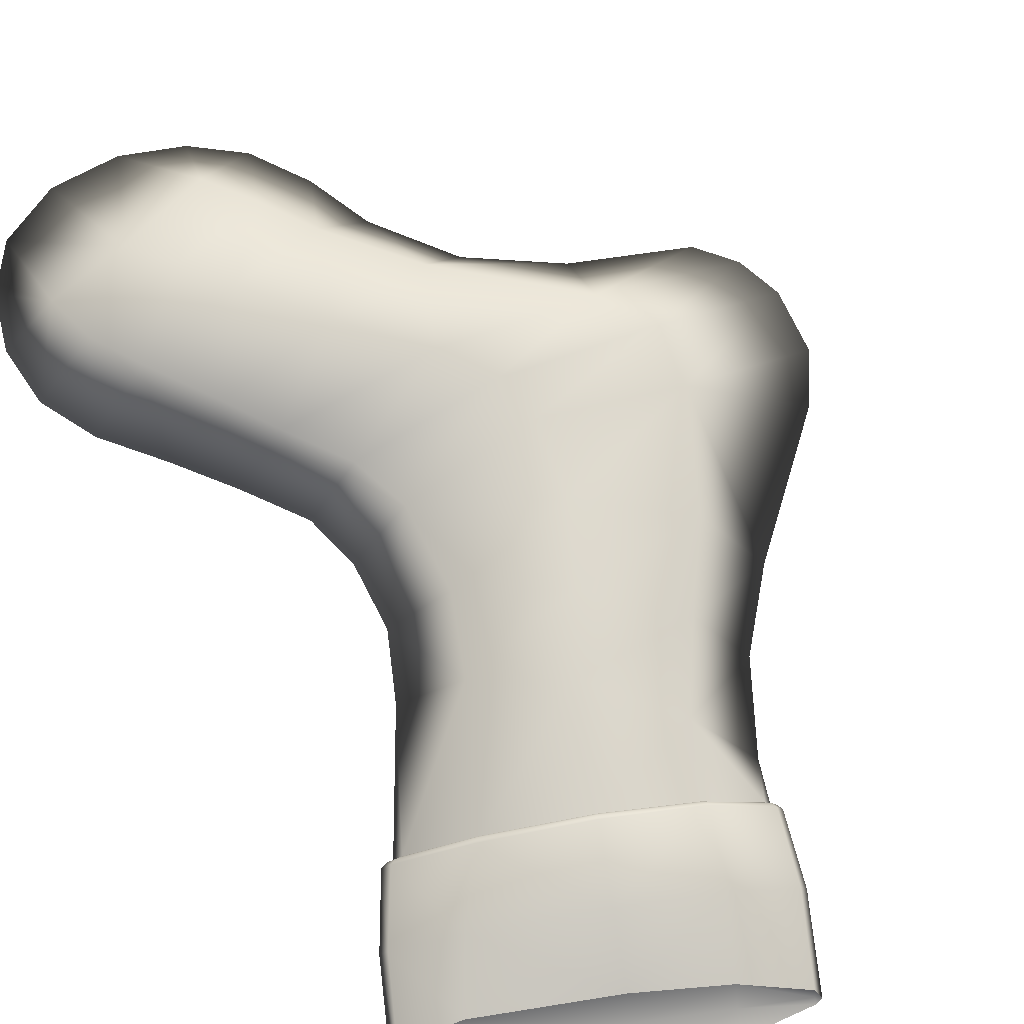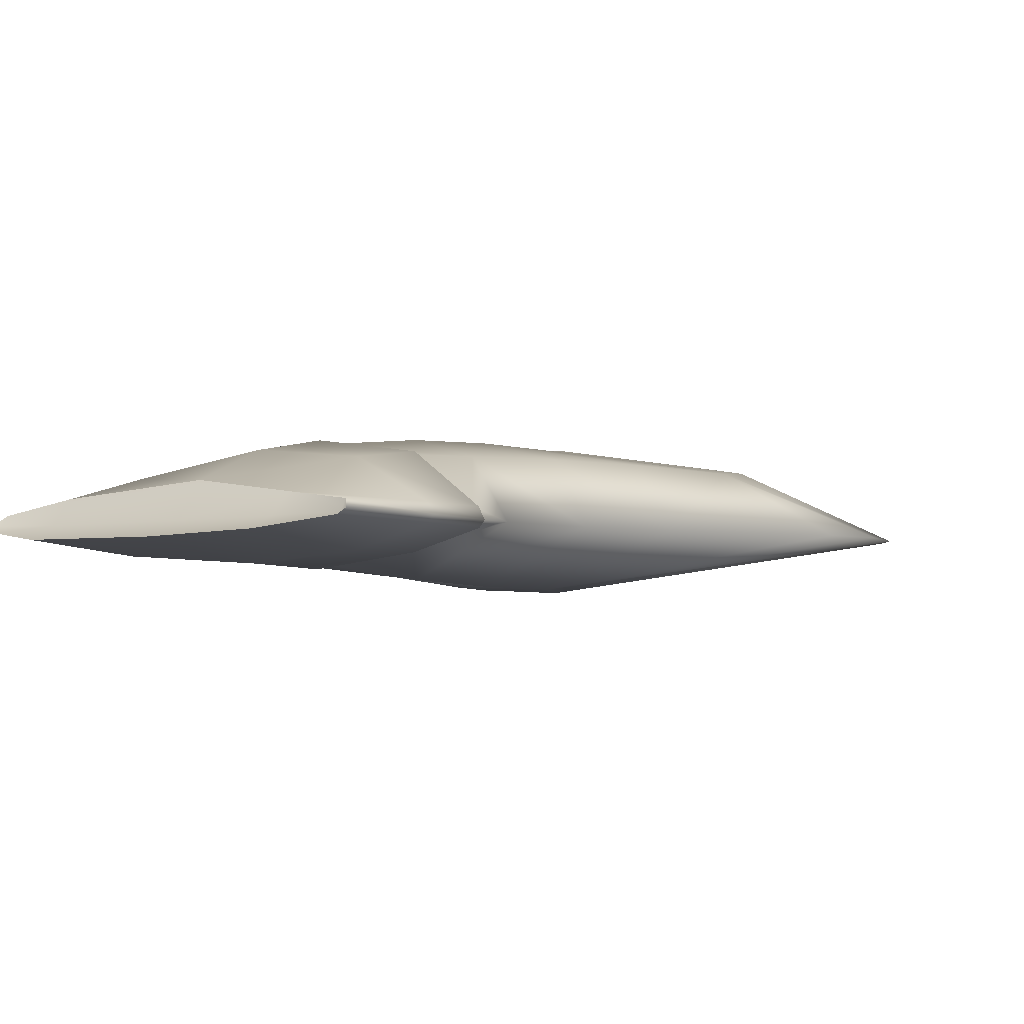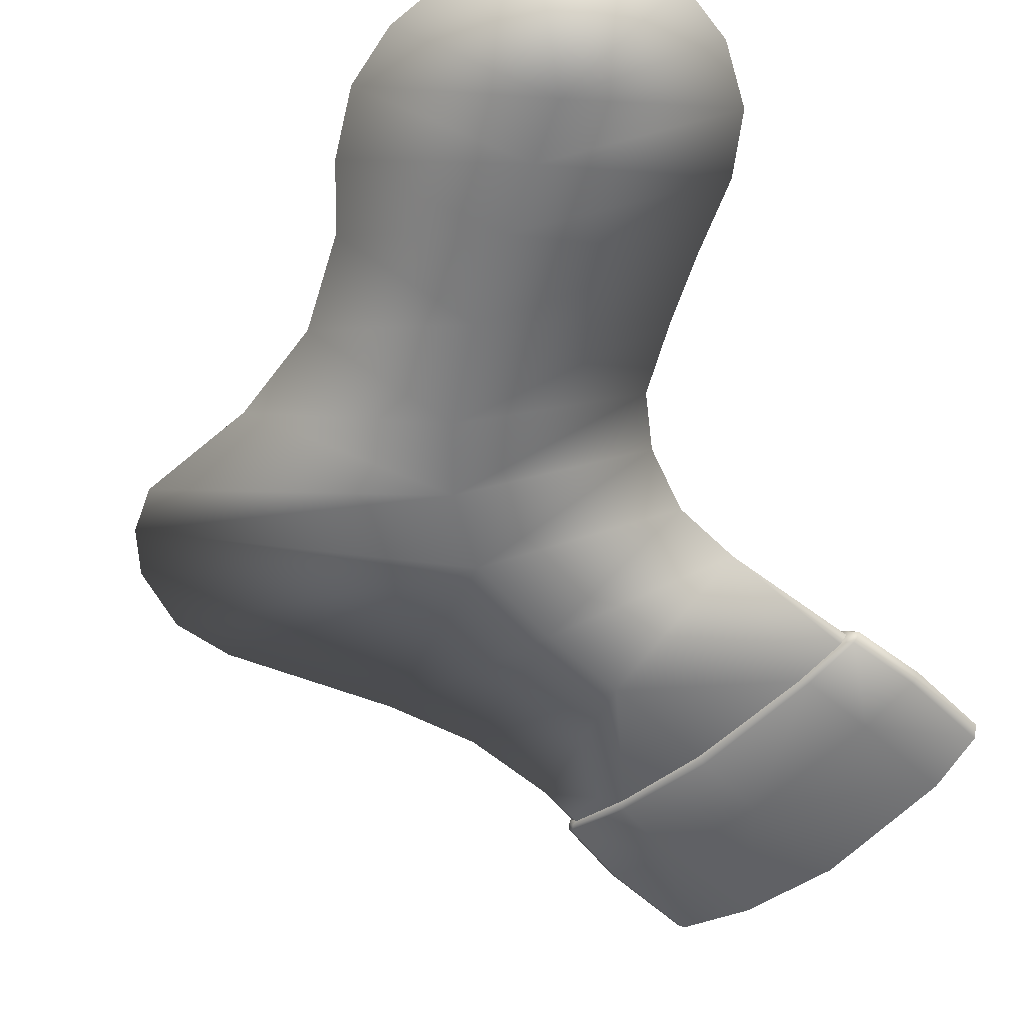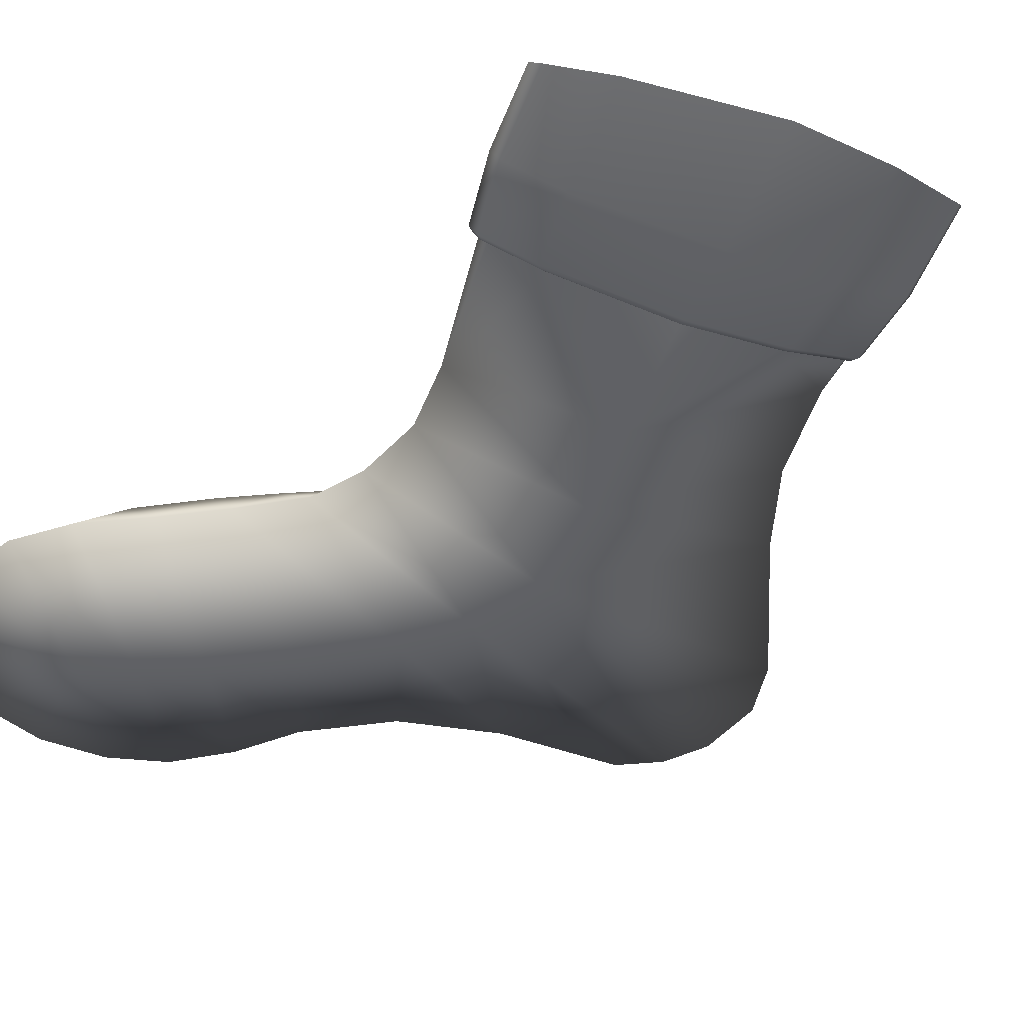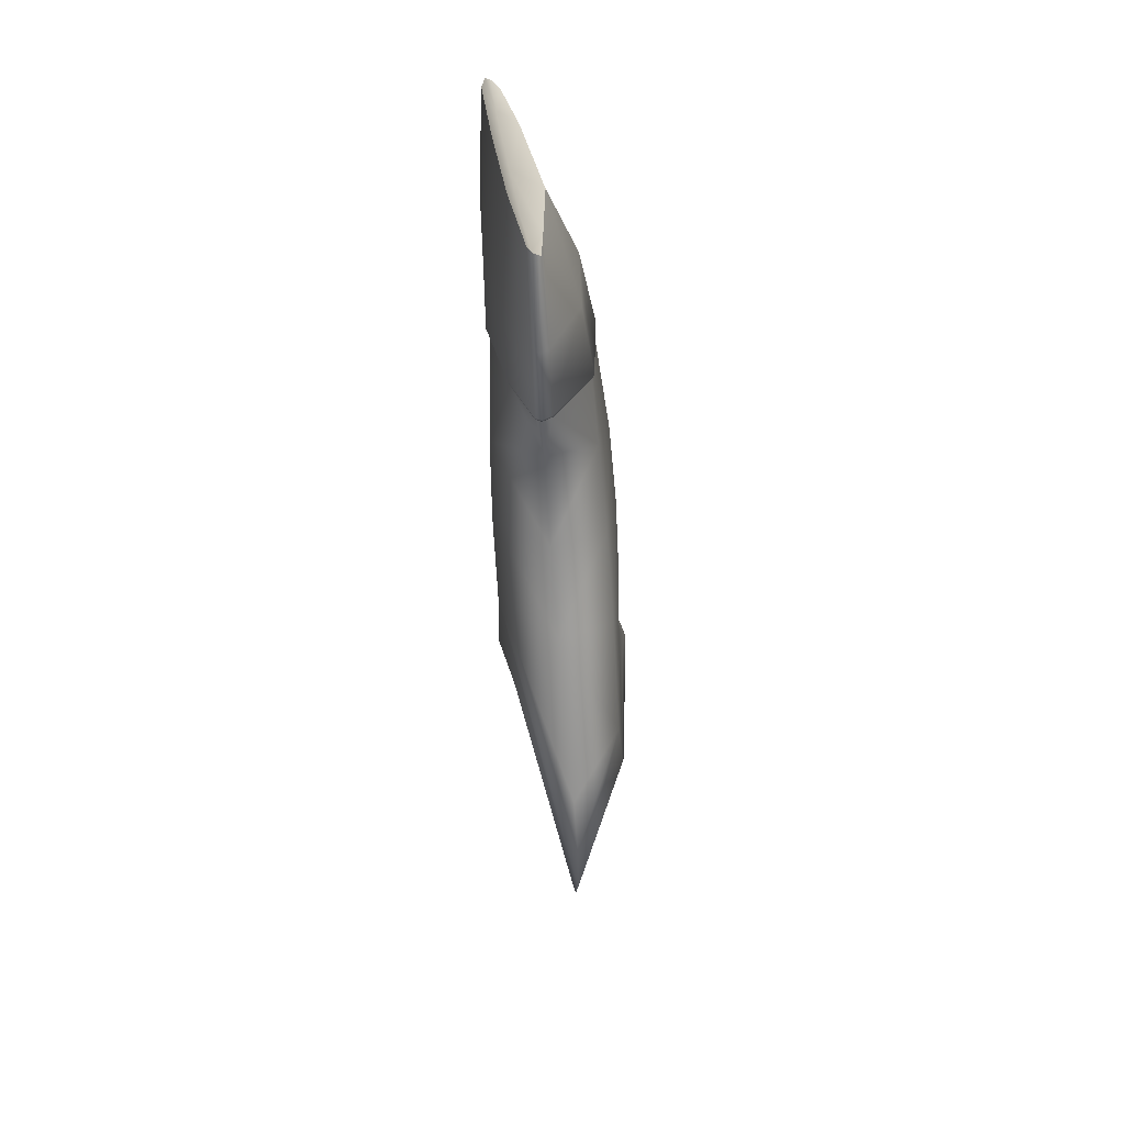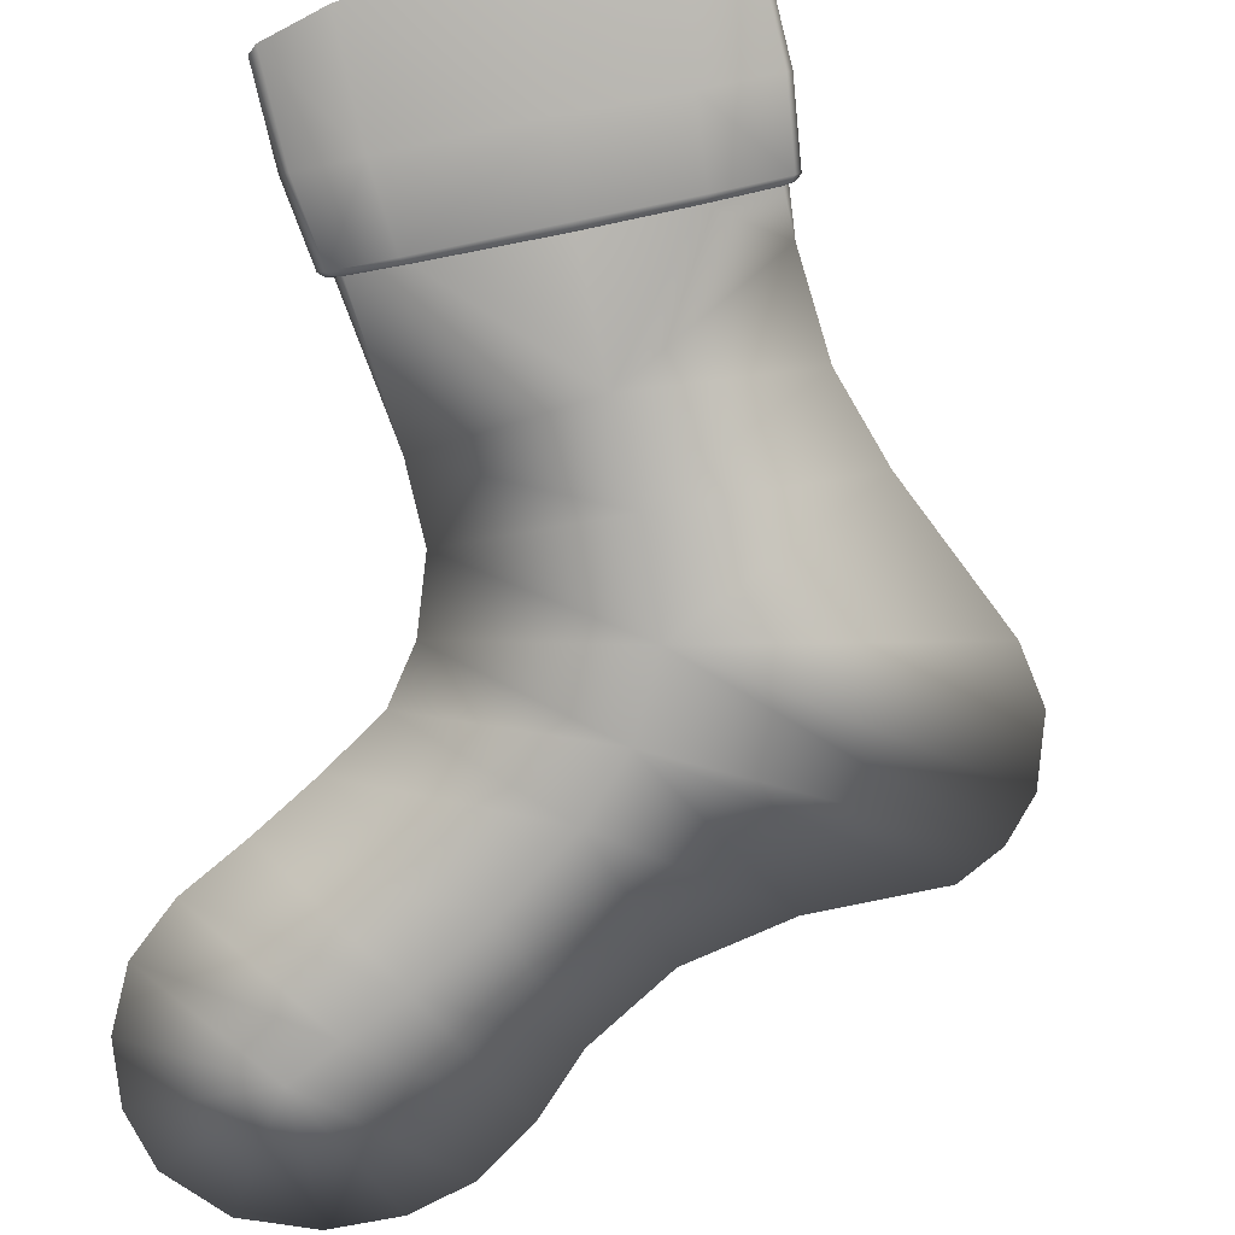
<metadata>
{"format":"obj","ext":"obj","renderer":"f3d","projection":"perspective","resolution":1024,"background":"white","views":[{"elev":70.8,"azim":150.8,"up":"+Z"},{"elev":-3.6,"azim":-164.1,"up":"+Z"},{"elev":-55.6,"azim":21.4,"up":"+Z"},{"elev":-47.8,"azim":137.1,"up":"+Z"},{"elev":56.4,"azim":-97.4,"up":"+Y"},{"elev":-77.7,"azim":170.9,"up":"+Z"}]}
</metadata>
<code>
v  -8.062 -10.16 2.703
v  -11.54 -9.995 1.168
v  -11.67 -11.66 1.168
v  2.166 -13.52 1.168
v  1.687 -14.99 3.092
v  3.33 -14.97 1.168
v  0.6862 -10.56 1.168
v  -0.3404 -12.26 2.725
v  1.066 -12.02 1.168
v  -7.546 -14.85 1.168
v  -7.301 -13.09 3.025
v  -10.45 -13.75 1.168
v  -4.058 -15.64 3.327
v  -5.336 -16.29 1.168
v  -8.141 -11.79 2.831
v  -11.26 -12.82 1.168
v  3.025 -3.809 1.434
v  3.181 -3.831 1.429
v  1.435 -3.177 2.403
v  1.346 -3.177 2.372
v  0.752 -8.763 1.168
v  1.441 -7.06 1.168
v  -0.073 -6.421 2.703
v  -0.7969 -8.426 2.703
v  -4.778 -0.8724 1.431
v  -3.326 -1.419 2.551
v  -3.398 -1.356 2.585
v  -4.895 -0.7947 1.425
v  -6.303 -4.068 1.168
v  -5.309 -5.185 2.703
v  -4.065 -3.18 2.643
v  -5.218 -1.86 1.168
v  -1.432 -19.2 2.987
v  1.013 -18.49 3.351
v  0.1045 -17.25 3.544
v  -2.308 -17.78 3.15
v  -6.698 -7.19 2.703
v  -7.773 -5.844 1.168
v  -10.77 -8.729 1.168
v  4.212 -22.13 1.168
v  4.016 -19.41 2.676
v  1.922 -19.74 2.959
v  2.616 -22.88 1.168
v  0.7806 -22.87 1.168
v  -0.5554 -20.61 2.542
v  5.49 -19.47 1.168
v  5.348 -17.86 1.168
v  3.671 -17.97 3.044
v  -1.445 -15.29 3.712
v  2.893 -16.66 3.19
v  -1.099 -2.257 2.892
v  -1.089 -2.22 2.934
v  -4.076 -12.22 3.44
v  -4.397 -10.99 3.241
v  -4.132 -8.904 3.241
v  -3.204 -6.93 3.261
v  -0.8653 -10.76 2.703
v  4.321 -2.076 1.403
v  5.13 -0.1585 1.36
v  3.577 0.1124 1.666
v  2.692 -1.453 2.175
v  -3.338 -1.414 0.6099
v  -3.407 -1.351 0.5778
v  -1.091 -2.219 0.3148
v  -1.096 -2.257 0.3684
v  -3.004 -13.46 0.0974
v  -1.64 -15.59 0.2069
v  1.92 -19.74 0.59
v  -2.222 -5.083 0.1331
v  -3.129 -7.214 0.0501
v  -0.8263 -22.29 1.168
v  -3.937 -9.661 0.0497
v  5.084 -20.95 1.168
v  3.363 -3.775 0.9341
v  3.557 -3.85 1.142
v  3.392 -3.91 1.157
v  3.203 -3.839 0.952
v  4.583 -16.42 1.168
v  -0.2184 -17.35 0.3033
v  -3.698 -11.73 0.0497
v  1.546 -3.083 2.424
v  -0.4051 -0.2954 2.625
v  -1.054 -2.118 2.962
v  0.172 1.4 1.901
v  -2.067 2.359 1.572
v  -2.833 0.581 2.368
v  -3.423 -1.26 2.606
v  -5.111 -0.5811 1.142
v  -4.633 1.248 1.154
v  -4.508 1.205 0.9962
v  -4.991 -0.6248 0.986
v  1.805 -3.349 0.6506
v  3.228 -3.885 1.168
v  3.045 -3.817 0.9677
v  -2.18 -5.101 3.201
v  -5.036 -0.7416 1.157
v  -4.92 -0.785 1.003
v  -4.965 -0.6397 1.416
v  3.34 -3.767 1.42
v  5.373 -0.0727 1.168
v  4.517 -2.151 1.155
v  4.31 -2.07 0.9414
v  5.233 0.1707 0.9866
v  -4.478 1.19 1.405
v  -3.56 3.307 1.35
v  -3.65 3.525 1.168
v  -3.49 3.569 1.038
v  -0.3791 -0.2235 0.3102
v  2.906 -1.517 0.5533
v  2.045 -3.263 0.5909
v  -1.037 -2.067 0.2587
v  3.96 1.115 0.7855
v  0.6919 2.764 0.7204
v  1.917 -3.354 0.6218
v  -2.877 0.6404 0.5186
v  -1.704 3.389 0.8075
v  -3.429 -1.194 0.5437
v  -4.803 -0.863 1.018
v  -4.915 -0.8208 1.168
v  -3.518 3.422 1.131
v  -1.886 2.791 1.08
v  0.432 1.879 1.078
v  3.768 0.4903 1.105
v  5.182 -0.0207 1.14
v  0.7841 -13.73 2.914
v  -3.195 -13.49 3.64
v  -3.806 -18.24 1.168
v  -3.086 -19.91 1.168
v  -2.1 -21.35 1.168
v  0.925 -18.6 0.4315
o norvedem_sock
g norvedem_sock
f 1 2 3
f 4 5 6
f 7 8 9
f 10 11 12
f 13 11 10
f 10 14 13
f 15 3 16
f 17 18 19
f 19 20 17
f 21 22 23
f 23 24 21
f 25 26 27
f 27 28 25
f 29 30 31
f 31 32 29
f 33 34 35
f 35 36 33
f 1 37 38
f 38 39 1
f 40 41 42
f 43 42 44
f 44 42 45
f 41 46 47
f 47 48 41
f 36 35 49
f 49 13 36
f 5 49 35
f 35 50 5
f 26 51 52
f 52 27 26
f 20 19 52
f 52 51 20
f 11 53 15
f 1 54 55
f 55 37 1
f 37 55 56
f 56 30 37
f 54 57 55
f 24 56 55
f 55 57 24
f 58 59 60
f 60 61 58
f 62 63 64
f 64 65 62
f 66 67 14
f 14 10 66
f 68 43 44
f 69 70 29
f 29 32 69
f 71 68 44
f 2 72 3
f 38 70 72
f 72 39 38
f 68 73 40
f 74 75 76
f 76 77 74
f 72 70 21
f 21 7 72
f 6 78 79
f 79 67 6
f 66 80 9
f 9 4 66
f 81 61 82
f 82 83 81
f 84 85 86
f 86 82 84
f 84 82 61
f 61 60 84
f 87 83 82
f 82 86 87
f 88 89 90
f 90 91 88
f 22 69 92
f 77 76 93
f 93 94 77
f 62 65 69
f 20 51 95
f 95 23 20
f 31 95 51
f 51 26 31
f 96 88 91
f 91 97 96
f 28 27 87
f 87 98 28
f 27 52 83
f 83 87 27
f 76 75 99
f 99 18 76
f 19 81 83
f 83 52 19
f 100 101 102
f 102 103 100
f 104 86 85
f 85 105 104
f 99 58 61
f 61 81 99
f 98 87 86
f 86 104 98
f 90 89 106
f 106 107 90
f 102 101 75
f 75 74 102
f 108 109 110
f 110 111 108
f 112 109 108
f 108 113 112
f 64 114 92
f 92 65 64
f 111 110 114
f 114 64 111
f 108 115 116
f 116 113 108
f 63 117 111
f 111 64 63
f 117 115 108
f 108 111 117
f 118 97 63
f 63 62 118
f 75 101 58
f 58 99 75
f 18 99 81
f 81 19 18
f 101 100 59
f 59 58 101
f 93 76 18
f 18 17 93
f 109 102 74
f 74 110 109
f 103 102 109
f 109 112 103
f 114 77 94
f 94 92 114
f 110 74 77
f 77 114 110
f 88 98 104
f 104 89 88
f 89 104 105
f 105 106 89
f 96 28 98
f 98 88 96
f 119 25 28
f 28 96 119
f 119 96 97
f 97 118 119
f 115 90 107
f 107 116 115
f 97 91 117
f 117 63 97
f 91 90 115
f 115 117 91
f 106 120 107
f 121 107 120
f 121 122 113
f 113 116 121
f 112 113 122
f 122 123 112
f 103 112 123
f 123 124 103
f 124 100 103
f 59 124 123
f 123 60 59
f 60 123 122
f 122 84 60
f 85 84 122
f 122 121 85
f 85 120 105
f 106 105 120
f 124 59 100
f 85 121 120
f 121 116 107
f 4 6 67
f 67 66 4
f 80 66 10
f 10 12 80
f 125 126 49
f 49 5 125
f 13 49 126
f 126 11 13
f 127 36 13
f 13 14 127
f 6 50 78
f 8 53 126
f 126 125 8
f 45 71 44
f 73 41 40
f 36 127 128
f 128 33 36
f 34 48 50
f 50 35 34
f 42 41 48
f 48 34 42
f 33 128 129
f 129 45 33
f 48 47 78
f 78 50 48
f 45 42 34
f 34 33 45
f 45 129 71
f 73 46 41
f 43 40 42
f 57 54 53
f 53 8 57
f 15 53 54
f 54 1 15
f 11 16 12
f 9 125 4
f 1 39 2
f 15 1 3
f 23 95 56
f 56 24 23
f 30 56 95
f 95 31 30
f 38 37 30
f 30 29 38
f 21 57 7
f 119 32 25
f 25 31 26
f 25 32 31
f 22 93 17
f 17 23 22
f 17 20 23
f 6 5 50
f 4 125 5
f 9 8 125
f 68 46 73
f 68 40 43
f 71 129 68
f 80 72 7
f 7 9 80
f 79 130 128
f 128 127 79
f 67 79 127
f 127 14 67
f 68 130 47
f 47 46 68
f 130 68 129
f 129 128 130
f 78 47 130
f 130 79 78
f 80 12 16
f 16 3 72
f 72 80 16
f 2 39 72
f 29 70 38
f 70 69 22
f 22 21 70
f 69 65 92
f 92 94 22
f 94 93 22
f 69 32 62
f 32 119 118
f 62 32 118
f 11 15 16
f 11 126 53
f 7 57 8
f 21 24 57

</code>
